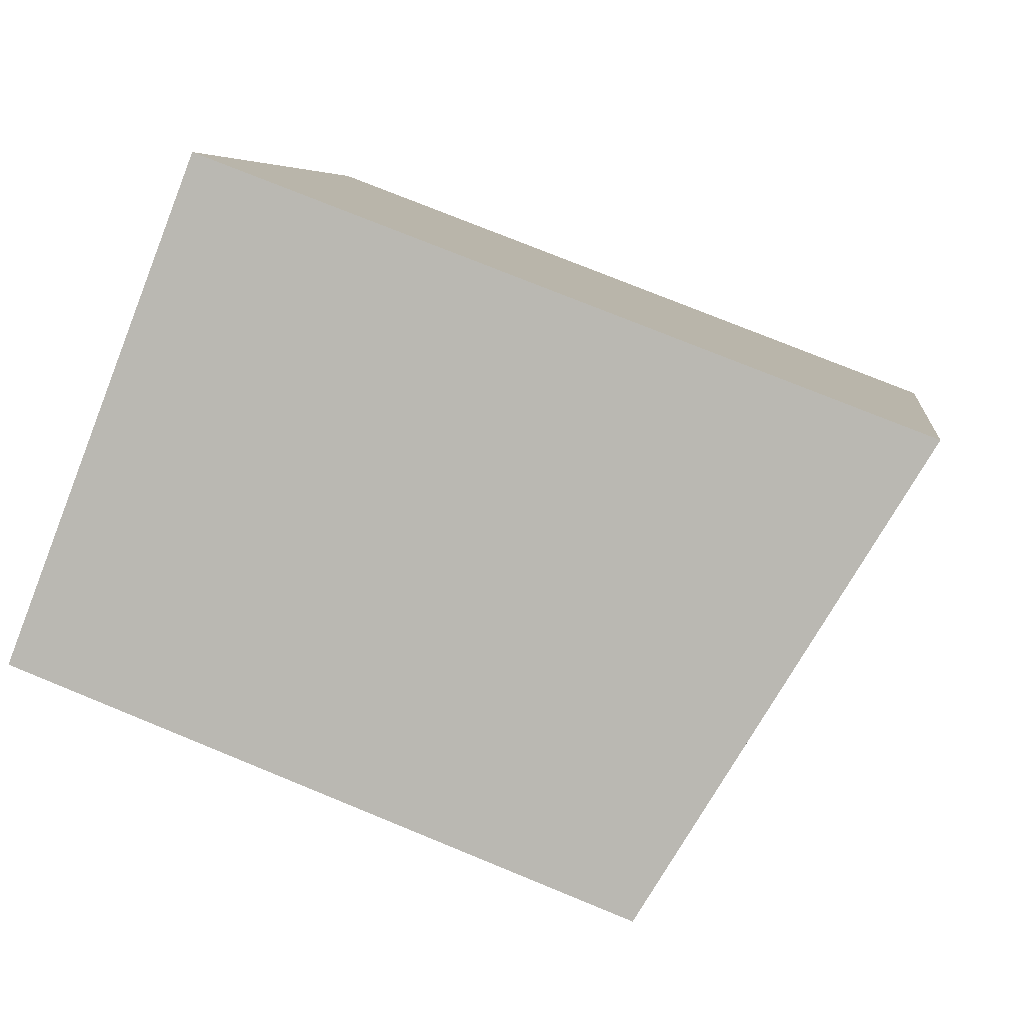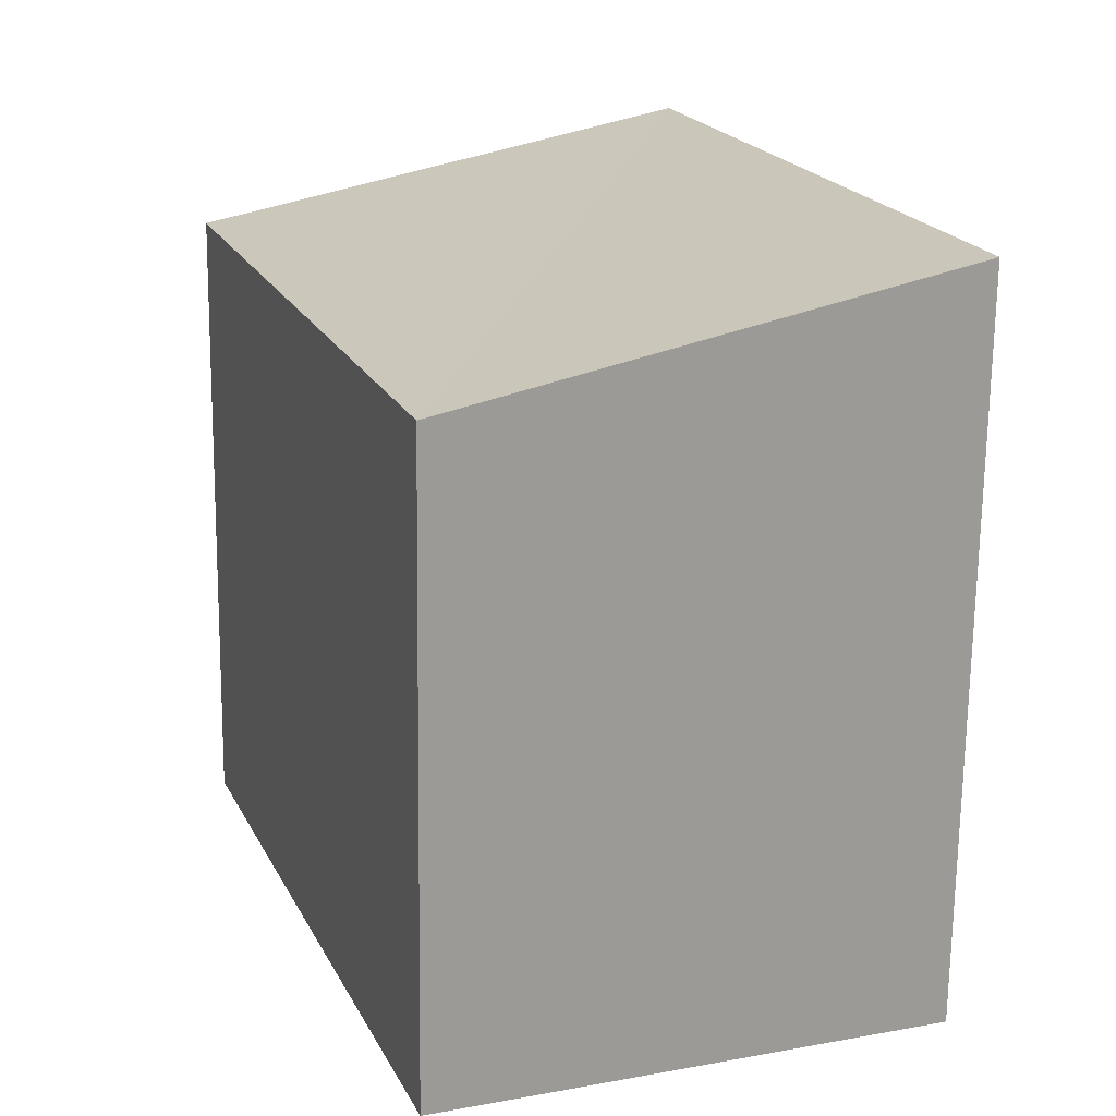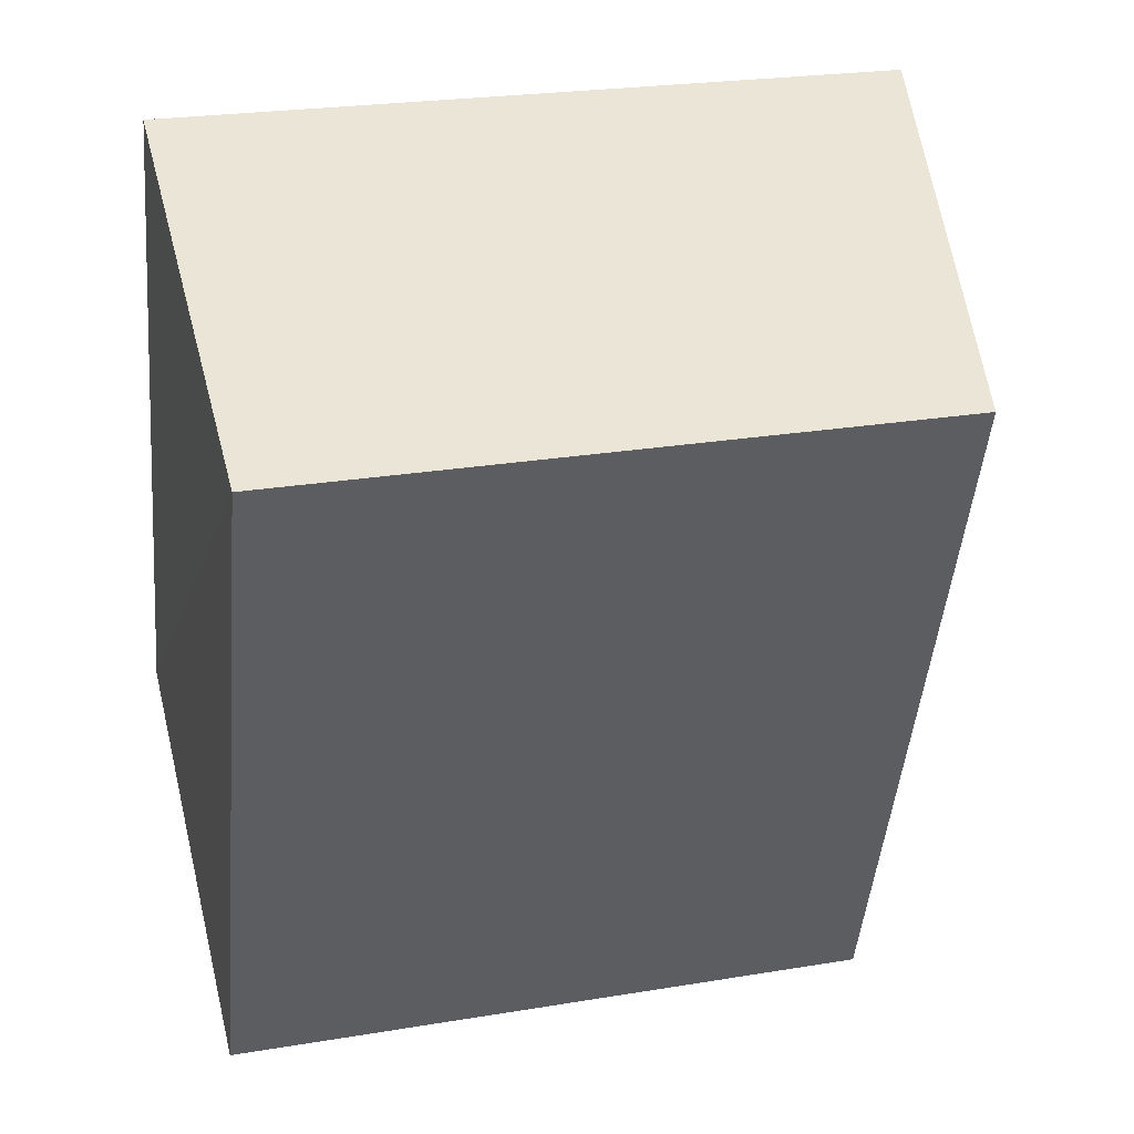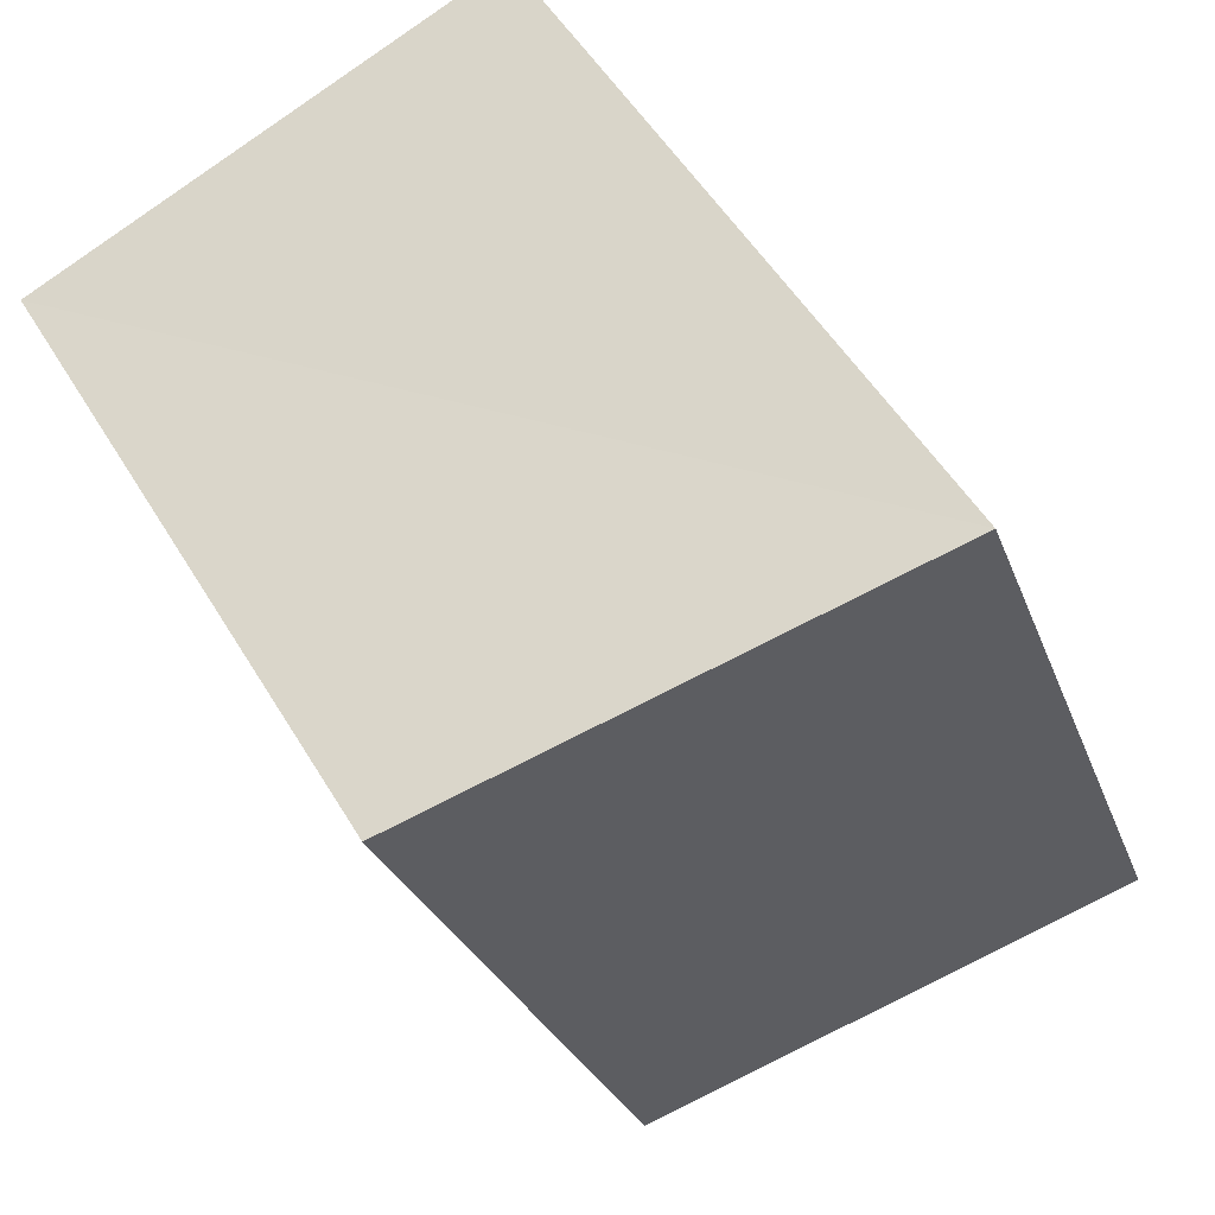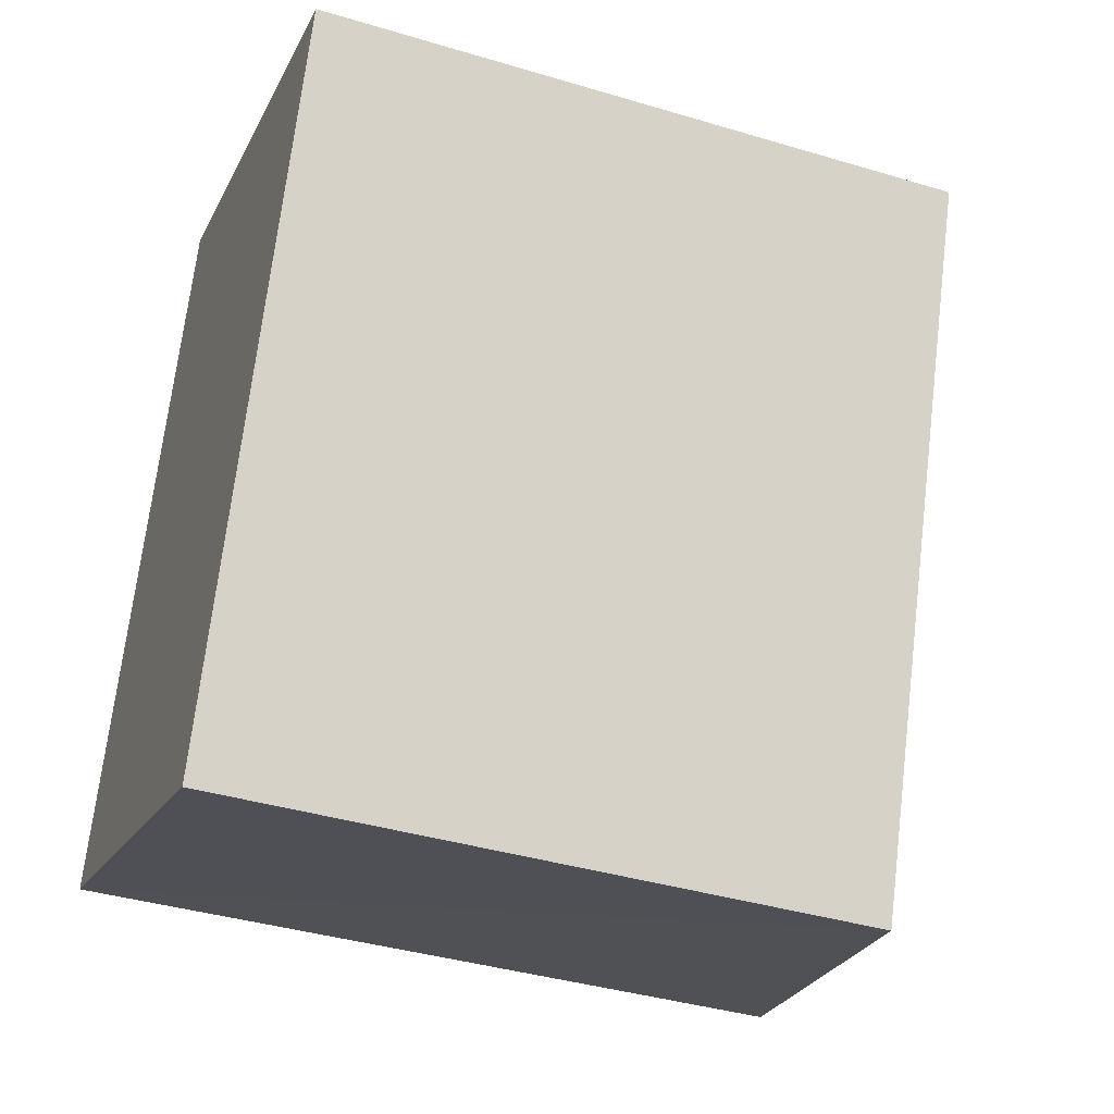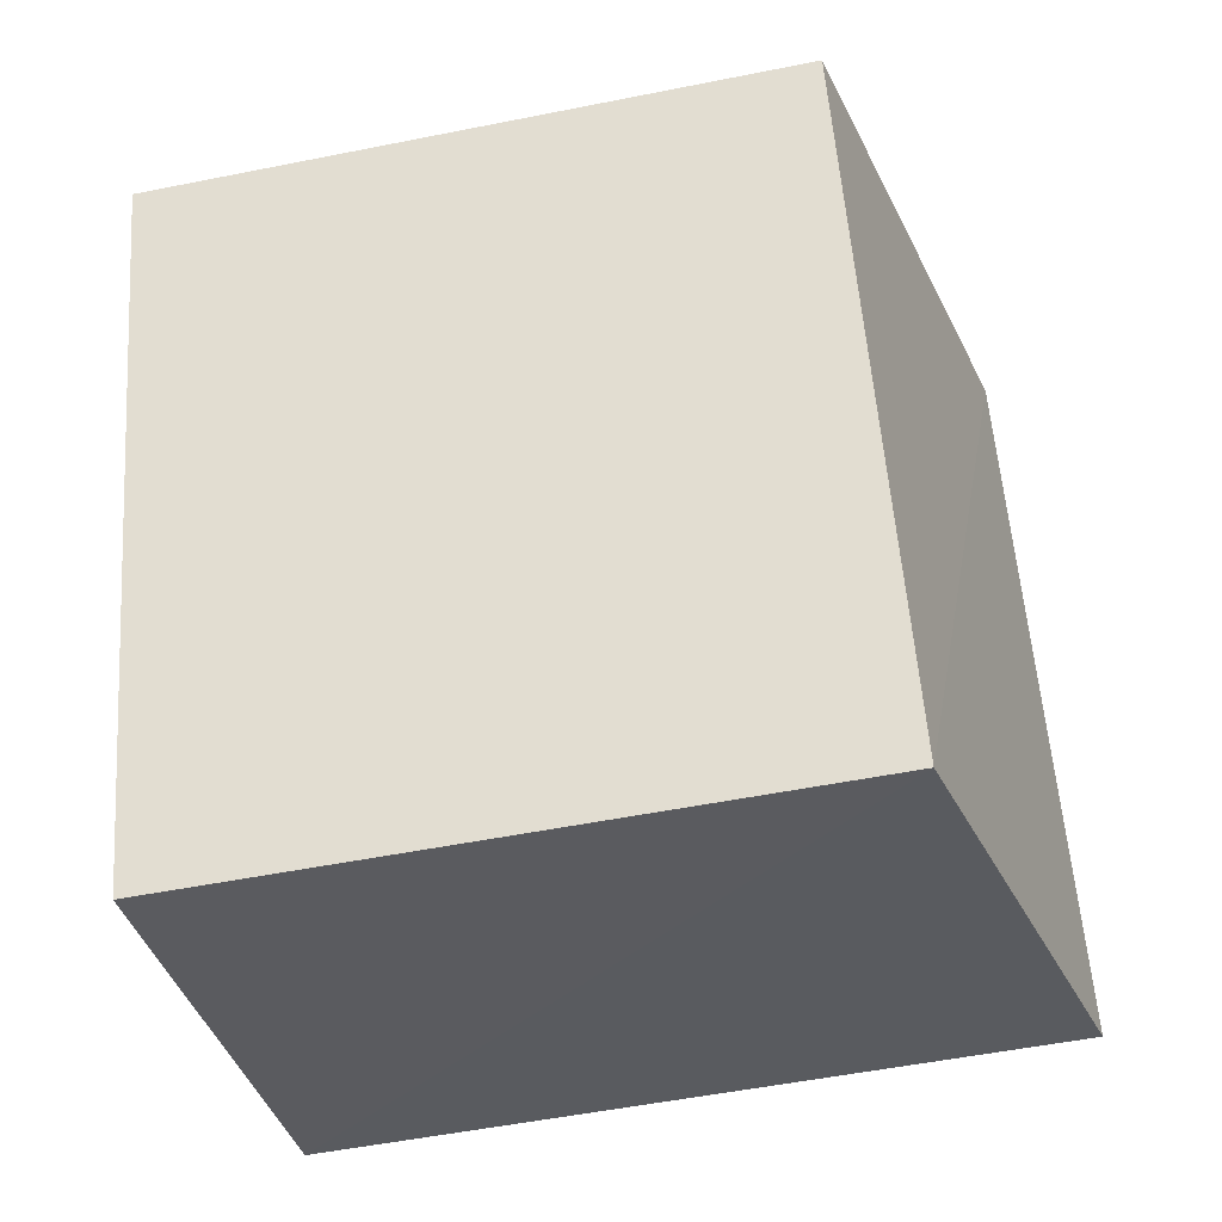
<metadata>
{"format":"obj","ext":"obj","renderer":"f3d","projection":"perspective","resolution":1024,"background":"white","views":[{"elev":77.2,"azim":-67.8,"up":"+Y"},{"elev":-70.1,"azim":-0.7,"up":"+Y"},{"elev":24.4,"azim":-104.9,"up":"+Y"},{"elev":52.4,"azim":-30.3,"up":"+Y"},{"elev":-38.5,"azim":-110.1,"up":"+Y"},{"elev":-53.4,"azim":-77.8,"up":"+Y"}]}
</metadata>
<code>
v 8.469e+04 4.468e+05 0.057
v 8.469e+04 4.468e+05 0.057
v 8.469e+04 4.468e+05 0.057
v 8.469e+04 4.468e+05 0.057
v 8.469e+04 4.468e+05 2.661
v 8.469e+04 4.468e+05 3.053
v 8.469e+04 4.468e+05 3.055
v 8.469e+04 4.468e+05 2.663
f 1 2 3 4
f 5 2 1 6
f 6 1 4 7
f 8 3 2 5
f 7 4 3 8
f 7 8 5 6

</code>
